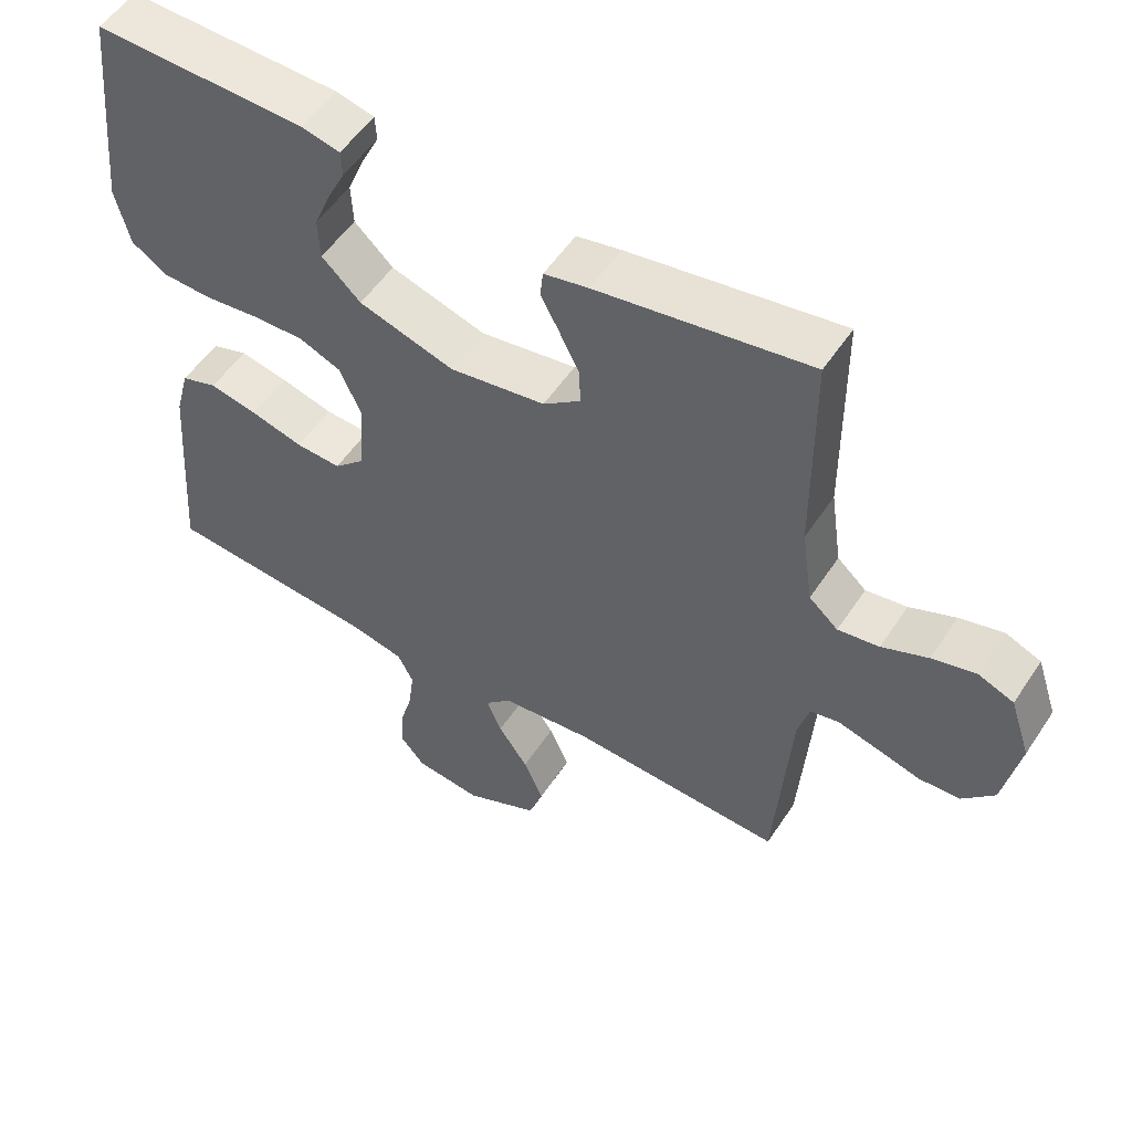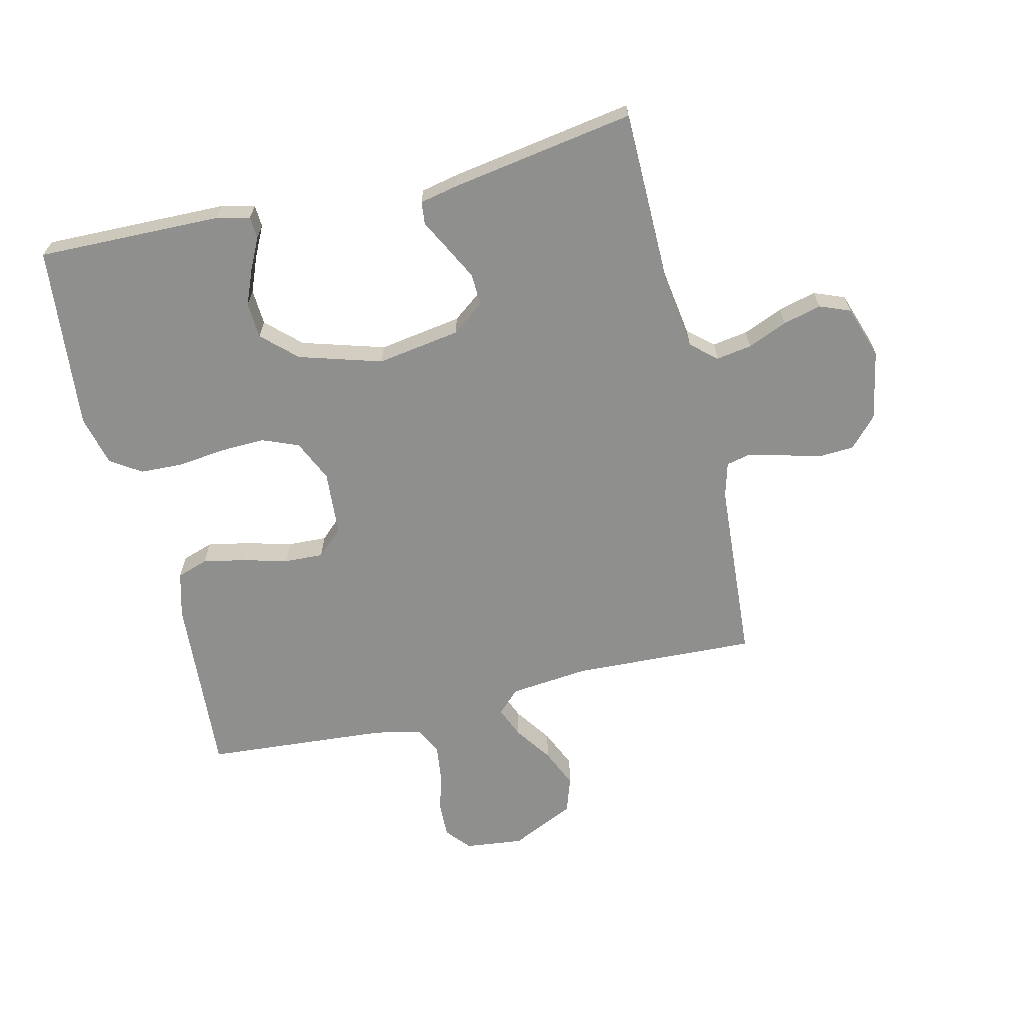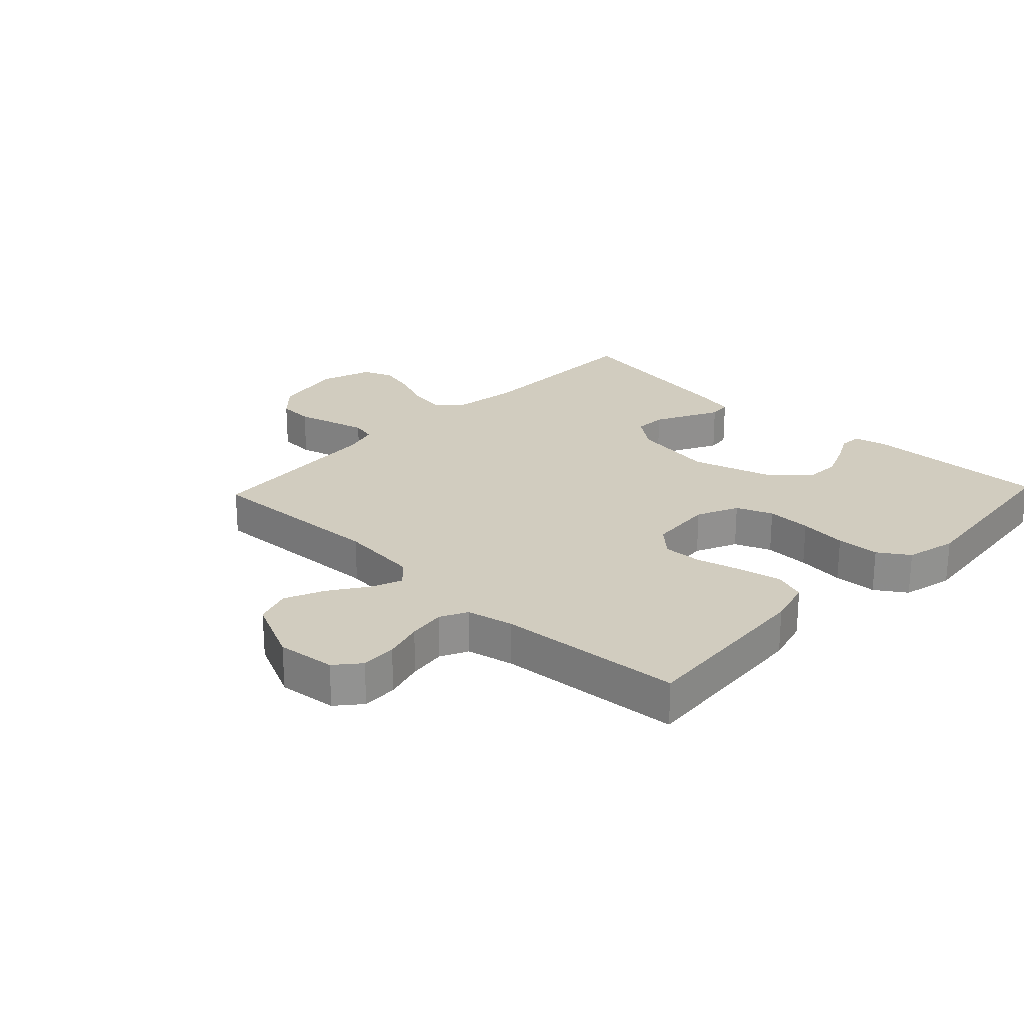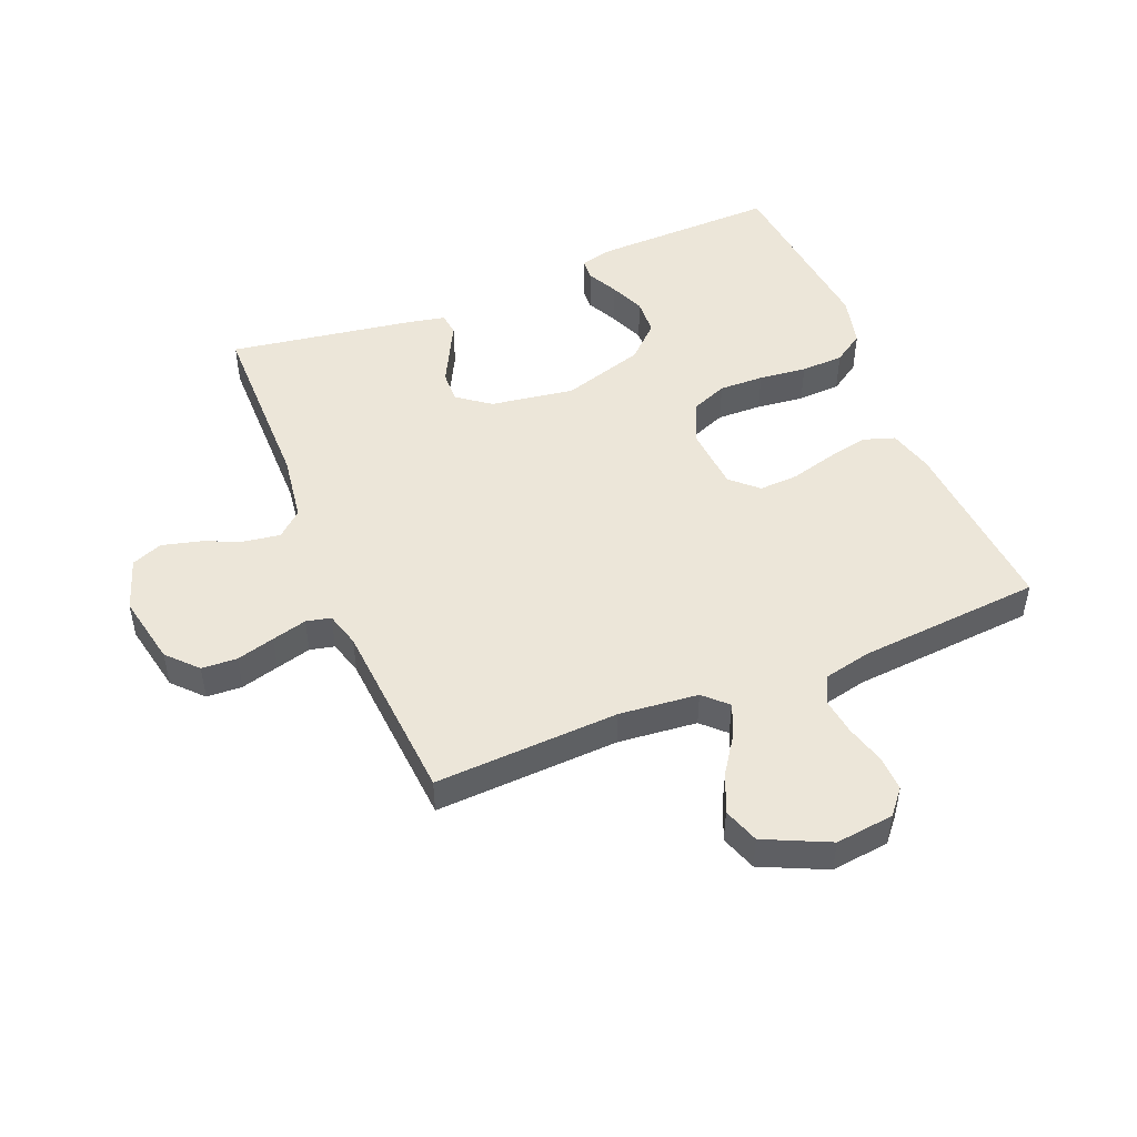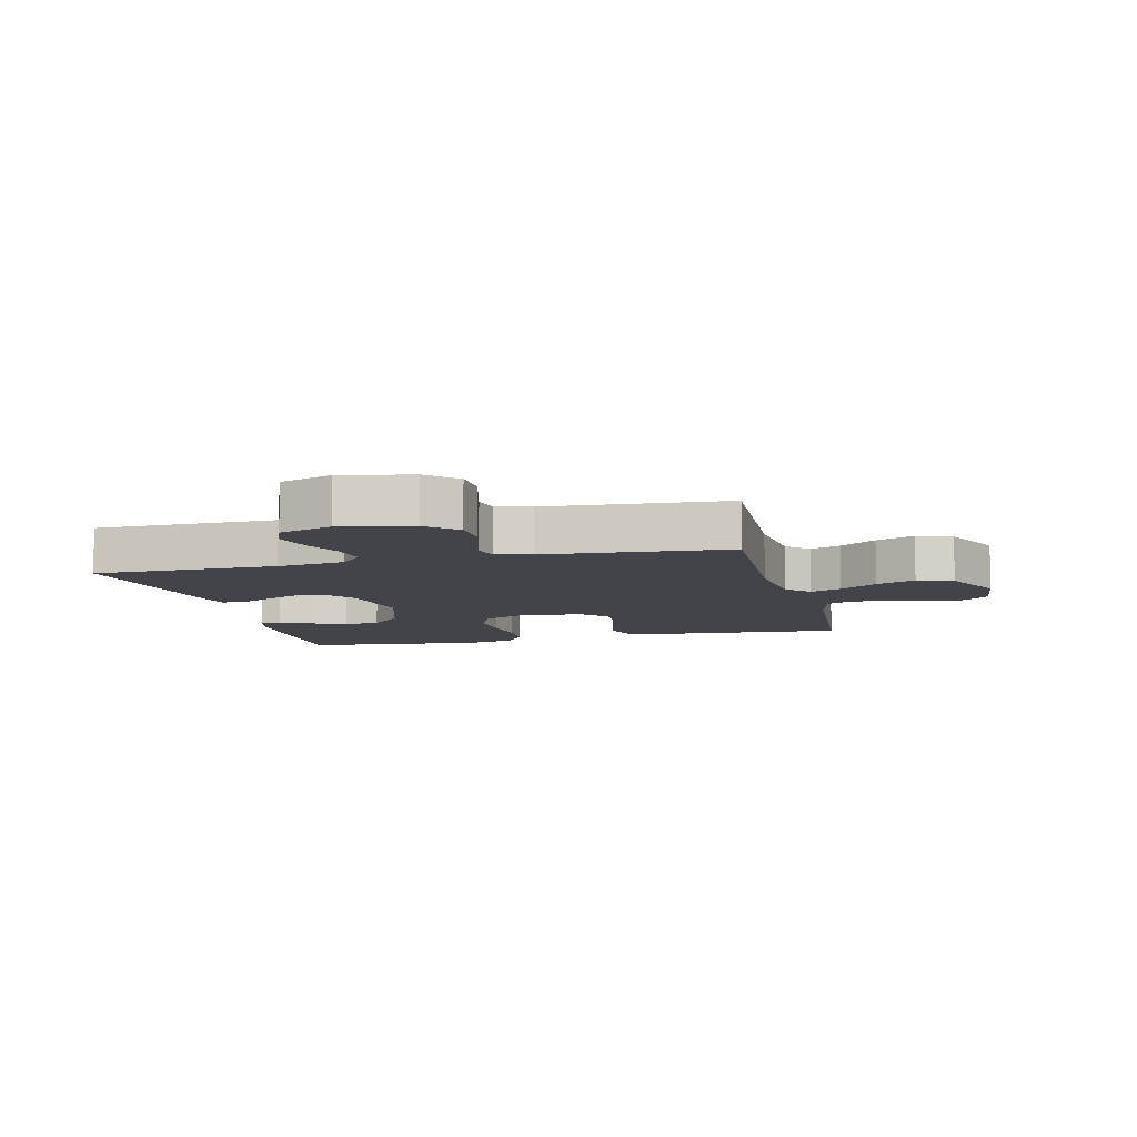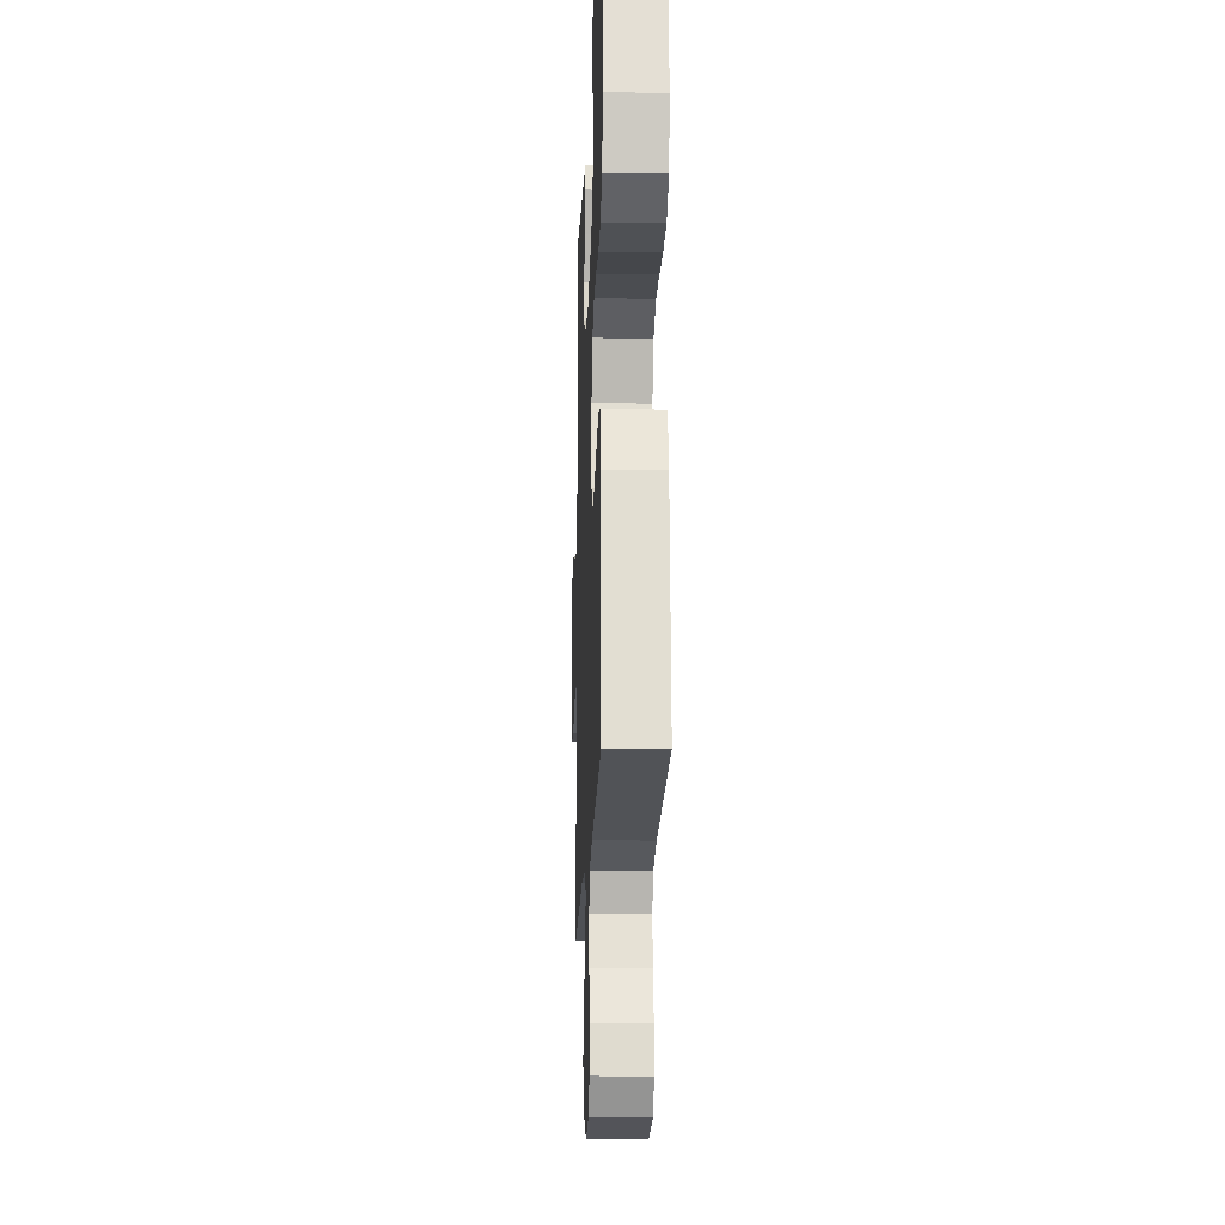
<metadata>
{"format":"obj","ext":"obj","renderer":"f3d","projection":"perspective","resolution":1024,"background":"white","views":[{"elev":53.6,"azim":32.8,"up":"+Z"},{"elev":-65.2,"azim":13.6,"up":"+Y"},{"elev":24.2,"azim":-136.4,"up":"+Y"},{"elev":48.6,"azim":157.7,"up":"+Y"},{"elev":-8.4,"azim":103.8,"up":"+Y"},{"elev":-17.2,"azim":-92.1,"up":"+Z"}]}
</metadata>
<code>
v 0.5 0.07 0.5
v 0.502 0.07 0.2
v 0.518 0.07 0.09
v 0.559 0.07 0.054
v 0.617 0.07 0.063
v 0.682 0.07 0.09
v 0.744 0.07 0.106
v 0.794 0.07 0.086
v 0.823 0.07 0
v 0.8 0.07 -0.115
v 0.755 0.07 -0.163
v 0.697 0.07 -0.166
v 0.635 0.07 -0.149
v 0.578 0.07 -0.134
v 0.538 0.07 -0.143
v 0.522 0.07 -0.2
v 0.5 0.07 -0.5
v 0.2 0.07 -0.486
v 0.071 0.07 -0.499
v 0.034 0.07 -0.535
v 0.055 0.07 -0.586
v 0.097 0.07 -0.647
v 0.125 0.07 -0.711
v 0.105 0.07 -0.77
v 0 0.07 -0.819
v -0.095 0.07 -0.808
v -0.129 0.07 -0.768
v -0.127 0.07 -0.71
v -0.109 0.07 -0.646
v -0.101 0.07 -0.585
v -0.123 0.07 -0.541
v -0.2 0.07 -0.524
v -0.5 0.07 -0.5
v -0.478 0.07 -0.2
v -0.458 0.07 -0.126
v -0.407 0.07 -0.109
v -0.339 0.07 -0.123
v -0.265 0.07 -0.143
v -0.201 0.07 -0.146
v -0.158 0.07 -0.106
v -0.15 0.07 0
v -0.181 0.07 0.068
v -0.24 0.07 0.092
v -0.313 0.07 0.09
v -0.391 0.07 0.081
v -0.461 0.07 0.084
v -0.511 0.07 0.117
v -0.531 0.07 0.2
v -0.5 0.07 0.5
v -0.2 0.07 0.493
v -0.146 0.07 0.48
v -0.144 0.07 0.444
v -0.169 0.07 0.394
v -0.193 0.07 0.336
v -0.19 0.07 0.277
v -0.135 0.07 0.225
v 0 0.07 0.184
v 0.136 0.07 0.205
v 0.189 0.07 0.245
v 0.187 0.07 0.297
v 0.159 0.07 0.352
v 0.133 0.07 0.402
v 0.137 0.07 0.439
v 0.2 0.07 0.452
v 0.5 0 0.5
v 0.502 0 0.2
v 0.518 0 0.09
v 0.559 0 0.054
v 0.617 0 0.063
v 0.682 0 0.09
v 0.744 0 0.106
v 0.794 0 0.086
v 0.823 0 0
v 0.8 0 -0.115
v 0.755 0 -0.163
v 0.697 0 -0.166
v 0.635 0 -0.149
v 0.578 0 -0.134
v 0.538 0 -0.143
v 0.522 0 -0.2
v 0.5 0 -0.5
v 0.2 0 -0.486
v 0.071 0 -0.499
v 0.034 0 -0.535
v 0.055 0 -0.586
v 0.097 0 -0.647
v 0.125 0 -0.711
v 0.105 0 -0.77
v 0 0 -0.819
v -0.095 0 -0.808
v -0.129 0 -0.768
v -0.127 0 -0.71
v -0.109 0 -0.646
v -0.101 0 -0.585
v -0.123 0 -0.541
v -0.2 0 -0.524
v -0.5 0 -0.5
v -0.478 0 -0.2
v -0.458 0 -0.126
v -0.407 0 -0.109
v -0.339 0 -0.123
v -0.265 0 -0.143
v -0.201 0 -0.146
v -0.158 0 -0.106
v -0.15 0 0
v -0.181 0 0.068
v -0.24 0 0.092
v -0.313 0 0.09
v -0.391 0 0.081
v -0.461 0 0.084
v -0.511 0 0.117
v -0.531 0 0.2
v -0.5 0 0.5
v -0.2 0 0.493
v -0.146 0 0.48
v -0.144 0 0.444
v -0.169 0 0.394
v -0.193 0 0.336
v -0.19 0 0.277
v -0.135 0 0.225
v 0 0 0.184
v 0.136 0 0.205
v 0.189 0 0.245
v 0.187 0 0.297
v 0.159 0 0.352
v 0.133 0 0.402
v 0.137 0 0.439
v 0.2 0 0.452
f 61 62 63 64
f 60 61 64 1
f 59 60 1 2
f 58 59 2 3
f 57 58 3 4
f 50 51 52 53
f 50 53 54
f 49 50 54
f 48 49 54 55
f 44 45 46 47
f 43 44 47 48
f 35 36 37 38
f 33 34 35 38
f 32 33 38 39
f 31 32 39 40
f 26 27 28 29
f 26 29 30
f 25 26 30
f 24 25 30
f 21 22 23 24
f 20 21 24 30
f 19 20 30 31
f 16 17 18
f 15 16 18 19
f 10 11 12 13
f 10 13 14
f 9 10 14
f 8 9 14 15
f 5 6 7 8
f 4 5 8 15
f 43 48 55 56
f 42 43 56 57
f 41 42 57 4
f 19 31 40 41
f 4 15 19 41
f 128 127 126 125
f 65 128 125 124
f 66 65 124 123
f 67 66 123 122
f 68 67 122 121
f 117 116 115 114
f 118 117 114
f 118 114 113
f 119 118 113 112
f 111 110 109 108
f 112 111 108 107
f 102 101 100 99
f 102 99 98 97
f 103 102 97 96
f 104 103 96 95
f 93 92 91 90
f 94 93 90
f 94 90 89
f 94 89 88
f 88 87 86 85
f 94 88 85 84
f 95 94 84 83
f 82 81 80
f 83 82 80 79
f 77 76 75 74
f 78 77 74
f 78 74 73
f 79 78 73 72
f 72 71 70 69
f 79 72 69 68
f 120 119 112 107
f 121 120 107 106
f 68 121 106 105
f 105 104 95 83
f 105 83 79 68
f 1 65 66 2
f 2 66 67 3
f 3 67 68 4
f 4 68 69 5
f 5 69 70 6
f 6 70 71 7
f 7 71 72 8
f 8 72 73 9
f 9 73 74 10
f 10 74 75 11
f 11 75 76 12
f 12 76 77 13
f 13 77 78 14
f 14 78 79 15
f 15 79 80 16
f 16 80 81 17
f 17 81 82 18
f 18 82 83 19
f 19 83 84 20
f 20 84 85 21
f 21 85 86 22
f 22 86 87 23
f 23 87 88 24
f 24 88 89 25
f 25 89 90 26
f 26 90 91 27
f 27 91 92 28
f 28 92 93 29
f 29 93 94 30
f 30 94 95 31
f 31 95 96 32
f 32 96 97 33
f 33 97 98 34
f 34 98 99 35
f 35 99 100 36
f 36 100 101 37
f 37 101 102 38
f 38 102 103 39
f 39 103 104 40
f 40 104 105 41
f 41 105 106 42
f 42 106 107 43
f 43 107 108 44
f 44 108 109 45
f 45 109 110 46
f 46 110 111 47
f 47 111 112 48
f 48 112 113 49
f 49 113 114 50
f 50 114 115 51
f 51 115 116 52
f 52 116 117 53
f 53 117 118 54
f 54 118 119 55
f 55 119 120 56
f 56 120 121 57
f 57 121 122 58
f 58 122 123 59
f 59 123 124 60
f 60 124 125 61
f 61 125 126 62
f 62 126 127 63
f 63 127 128 64
f 64 128 65 1

</code>
